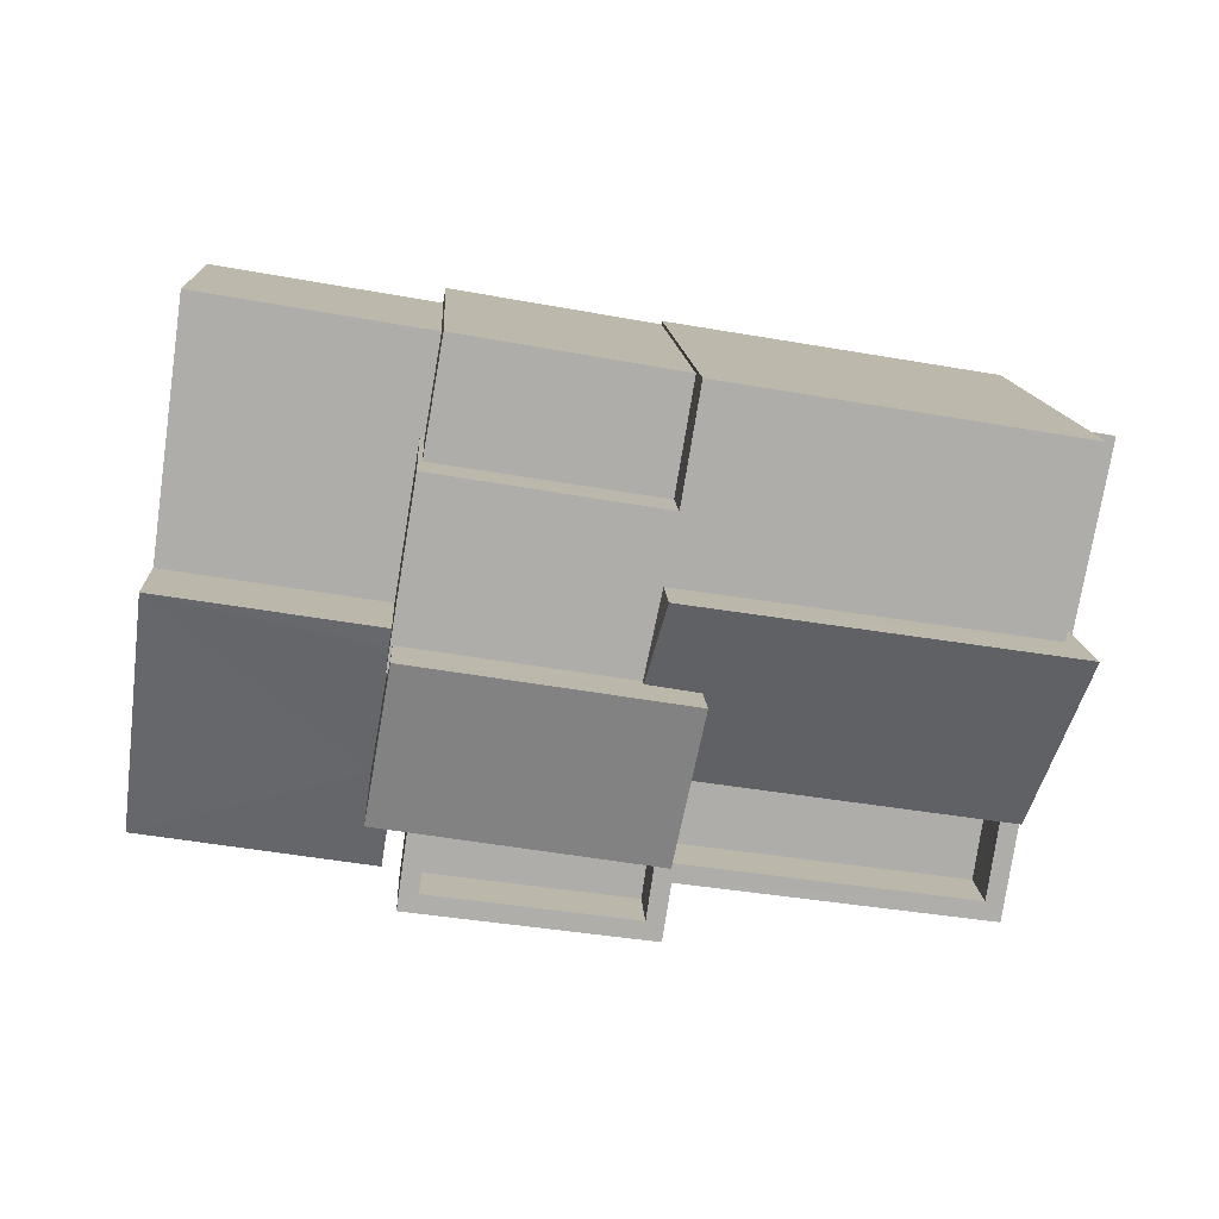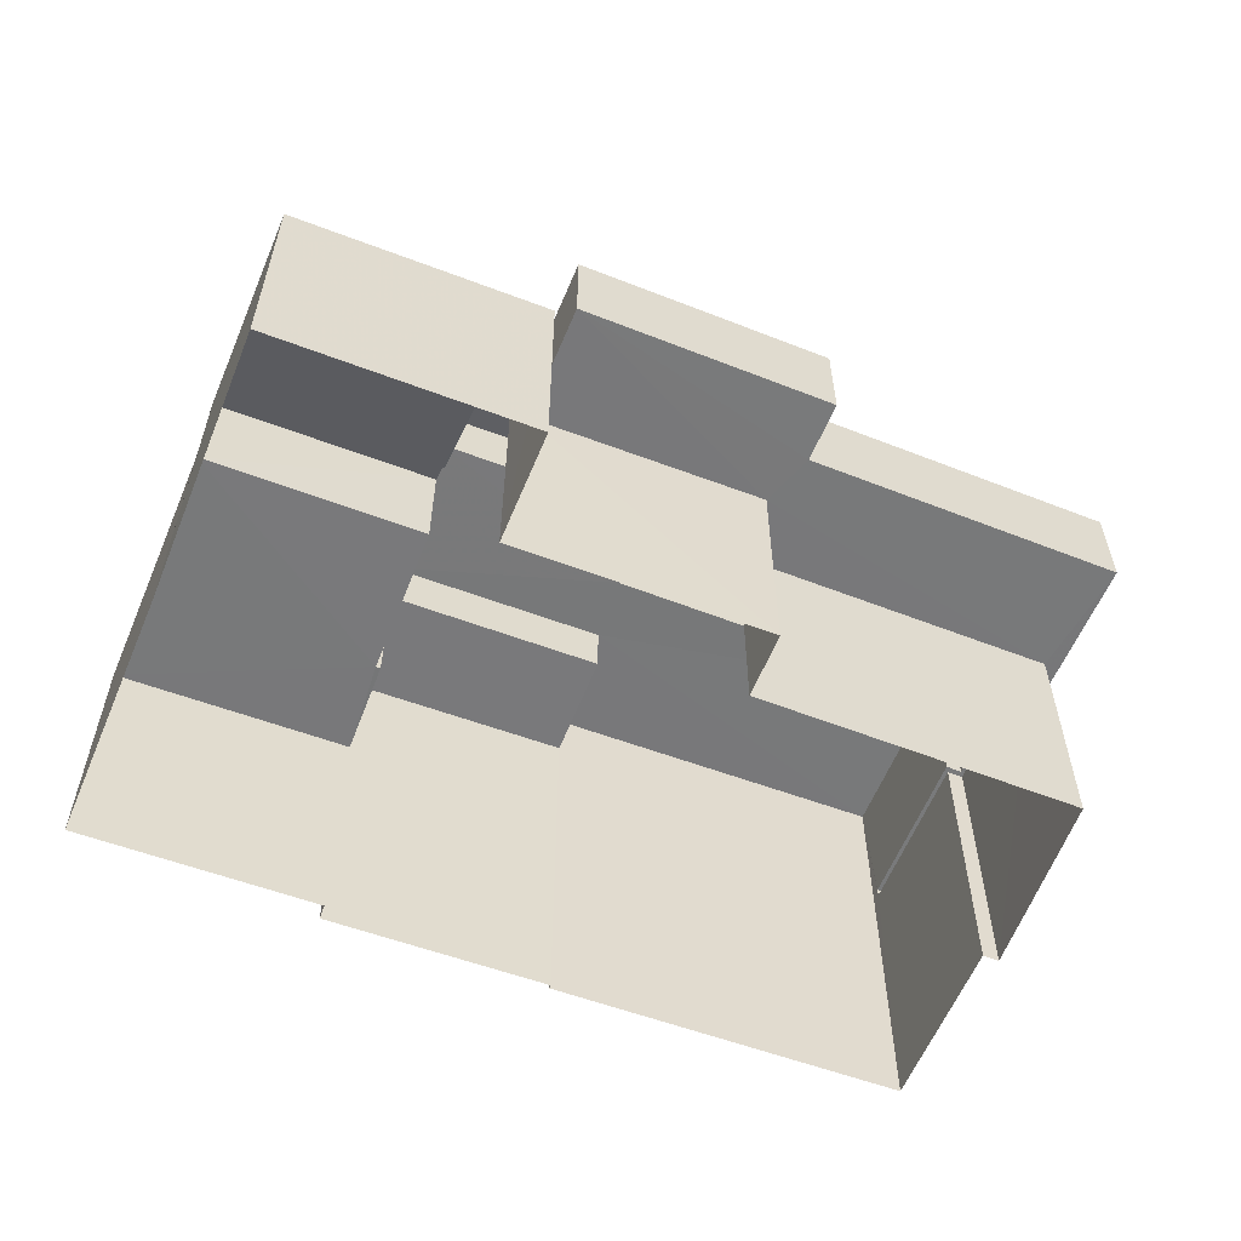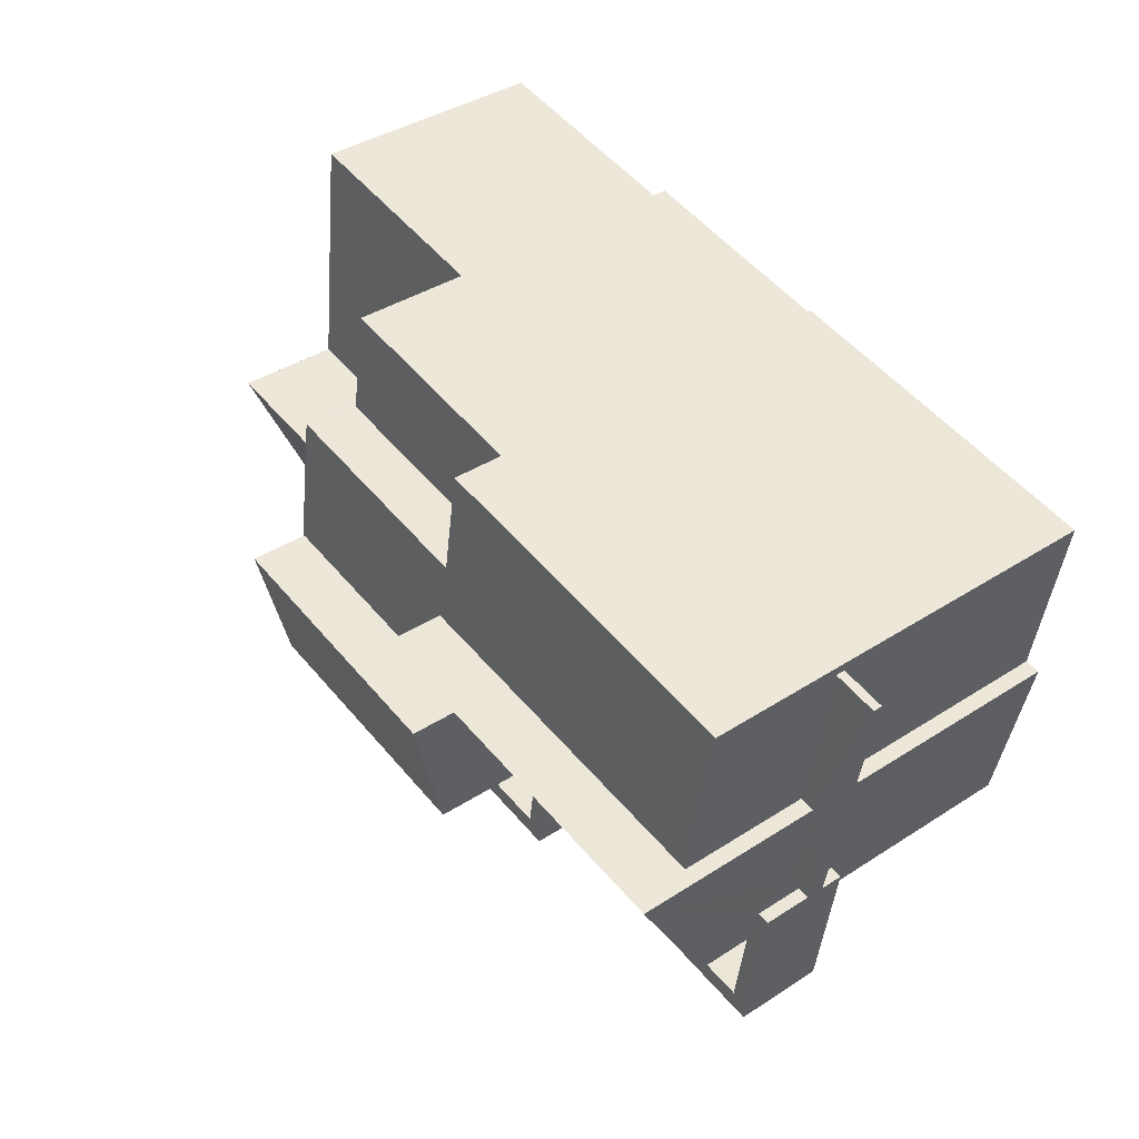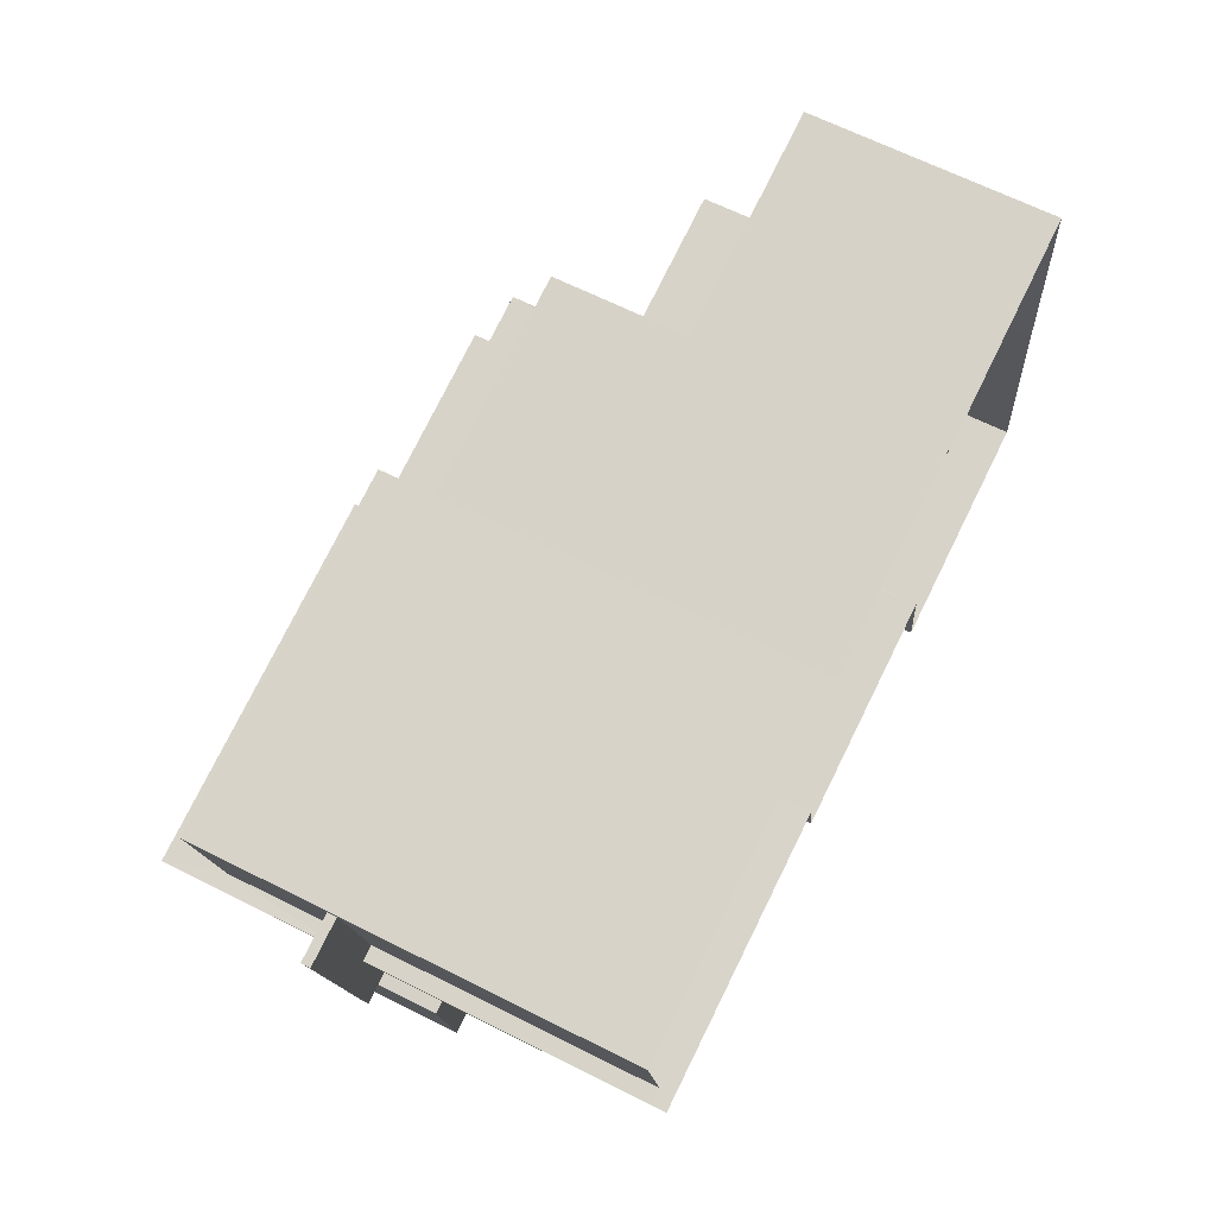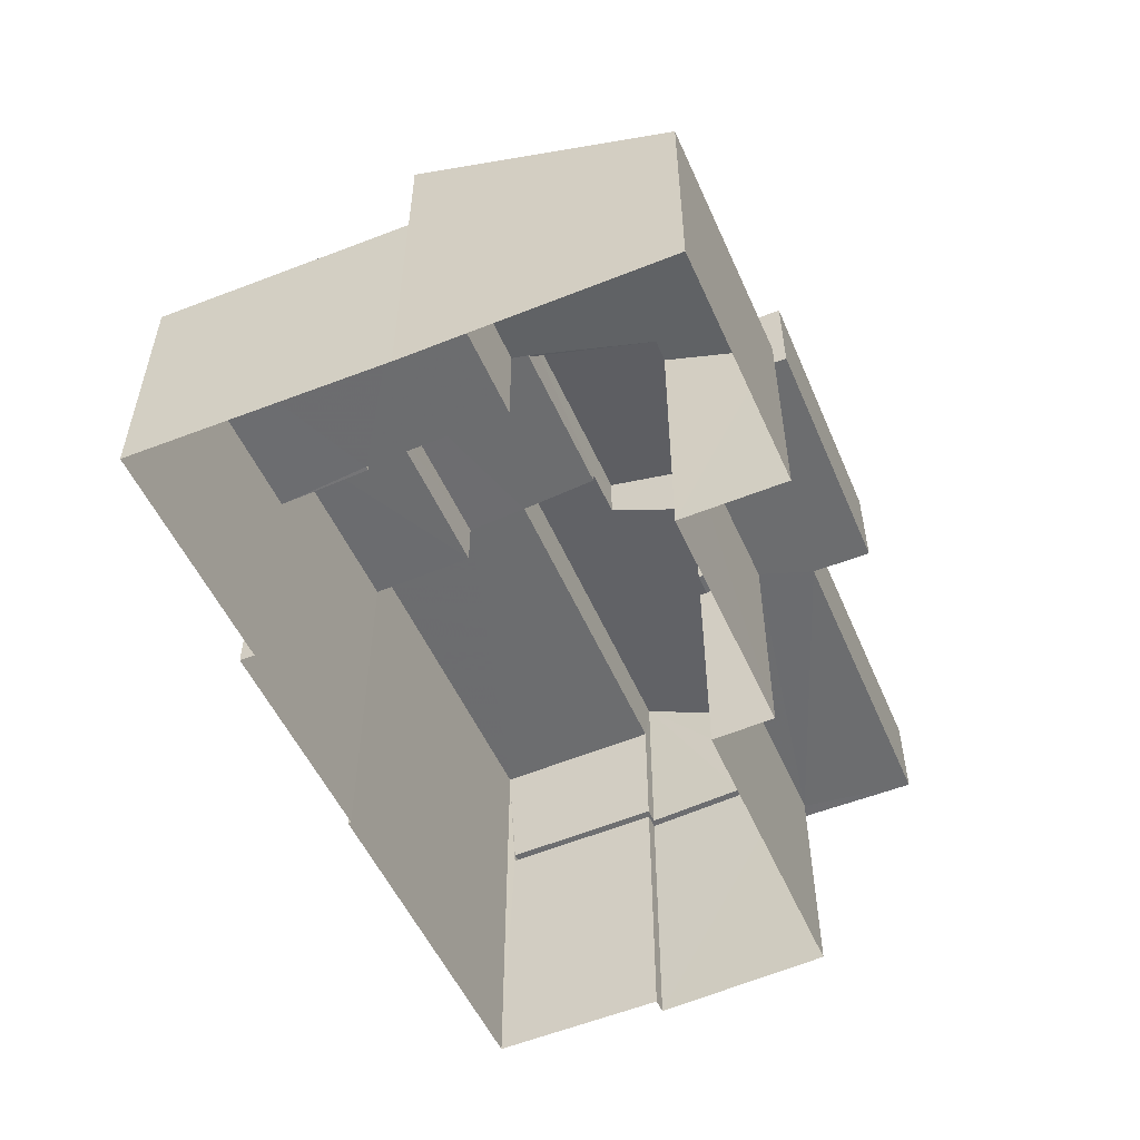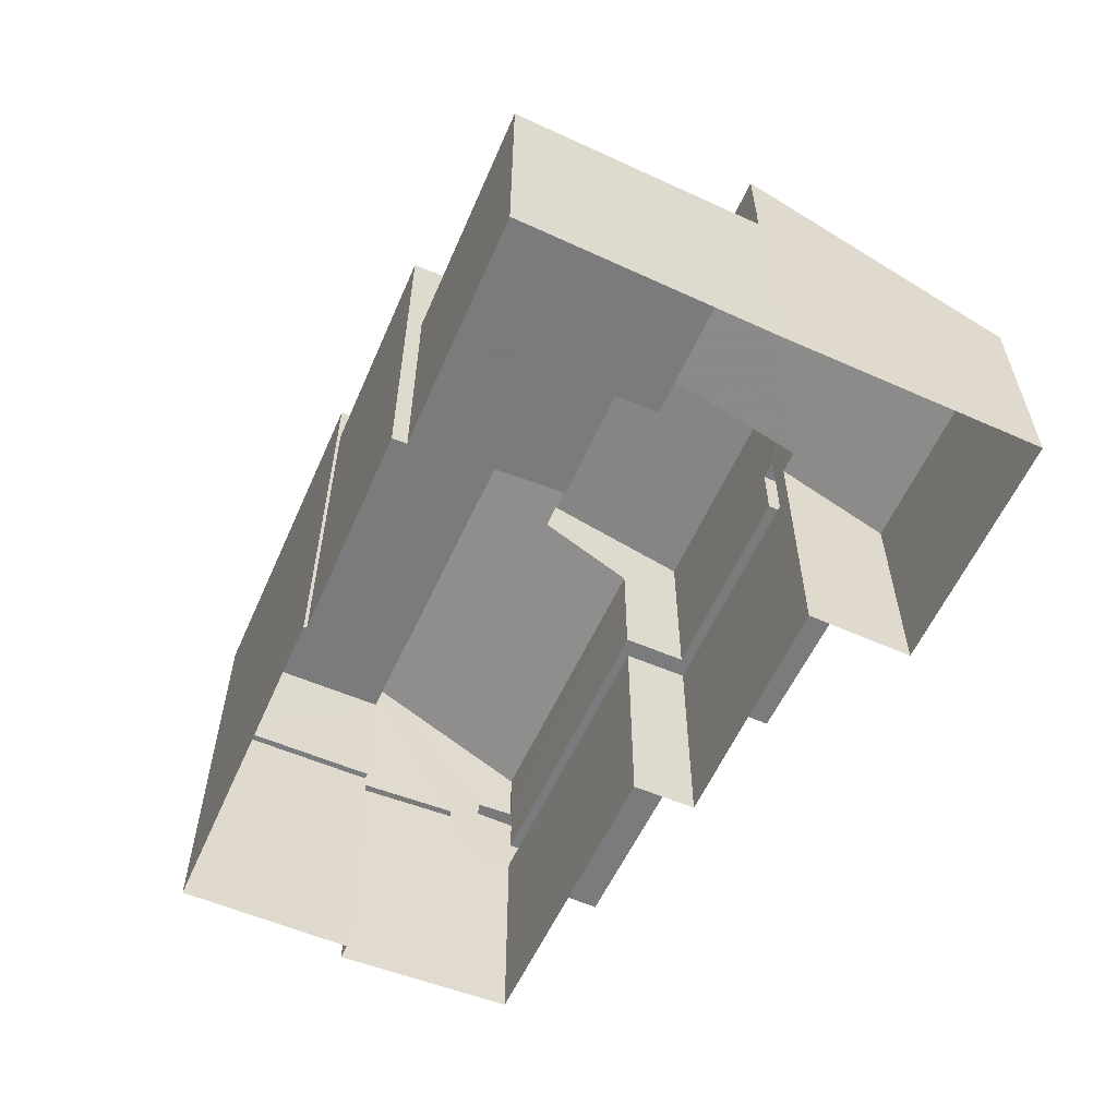
<metadata>
{"format":"obj","ext":"obj","renderer":"f3d","projection":"perspective","resolution":1024,"background":"white","views":[{"elev":13.0,"azim":-3.4,"up":"+Y"},{"elev":-57.7,"azim":-30.7,"up":"+Z"},{"elev":39.2,"azim":51.1,"up":"+Y"},{"elev":66.1,"azim":116.7,"up":"+Y"},{"elev":-53.9,"azim":-75.4,"up":"+Z"},{"elev":-58.4,"azim":-123.2,"up":"+Z"}]}
</metadata>
<code>
v -8.813e+04 -9.874e+04 10.21
v -8.813e+04 -9.874e+04 10.21
v -8.813e+04 -9.874e+04 10.21
v -8.814e+04 -9.874e+04 10.21
v -8.814e+04 -9.874e+04 10.21
v -8.813e+04 -9.874e+04 10.21
v -8.813e+04 -9.874e+04 10.21
v -8.813e+04 -9.875e+04 10.21
v -8.814e+04 -9.874e+04 10.21
v -8.814e+04 -9.874e+04 10.21
v -8.814e+04 -9.875e+04 10.21
v -8.814e+04 -9.874e+04 10.21
v -8.814e+04 -9.875e+04 10.21
v -8.814e+04 -9.875e+04 10.21
v -8.813e+04 -9.875e+04 10.21
v -8.813e+04 -9.875e+04 10.21
v -8.813e+04 -9.875e+04 14.8
v -8.813e+04 -9.875e+04 14.8
v -8.813e+04 -9.874e+04 14.8
v -8.813e+04 -9.874e+04 14.8
v -8.813e+04 -9.874e+04 14.8
v -8.813e+04 -9.874e+04 14.8
v -8.813e+04 -9.875e+04 13.92
v -8.813e+04 -9.875e+04 13.92
v -8.813e+04 -9.875e+04 13.92
v -8.813e+04 -9.875e+04 13.92
v -8.813e+04 -9.875e+04 13.92
v -8.813e+04 -9.875e+04 13.92
v -8.814e+04 -9.875e+04 13.92
v -8.813e+04 -9.875e+04 13.92
v -8.813e+04 -9.875e+04 13.92
v -8.814e+04 -9.875e+04 13.92
v -8.814e+04 -9.874e+04 14.18
v -8.814e+04 -9.874e+04 14.18
v -8.814e+04 -9.874e+04 14.18
v -8.814e+04 -9.874e+04 14.18
v -8.814e+04 -9.874e+04 14.18
v -8.814e+04 -9.874e+04 14.18
v -8.813e+04 -9.874e+04 16.28
v -8.813e+04 -9.874e+04 16.28
v -8.814e+04 -9.874e+04 16.28
v -8.814e+04 -9.874e+04 16.28
v -8.813e+04 -9.874e+04 17.16
v -8.813e+04 -9.874e+04 17.16
v -8.813e+04 -9.874e+04 17.16
v -8.813e+04 -9.874e+04 17.16
v -8.813e+04 -9.874e+04 17.16
v -8.814e+04 -9.874e+04 17.16
v -8.813e+04 -9.874e+04 17.16
v -8.814e+04 -9.874e+04 17.16
v -8.814e+04 -9.874e+04 17.16
v -8.814e+04 -9.874e+04 17.16
v -8.813e+04 -9.875e+04 14.95
v -8.813e+04 -9.875e+04 14.95
v -8.813e+04 -9.874e+04 14.95
v -8.813e+04 -9.874e+04 14.95
v -8.813e+04 -9.874e+04 14.95
v -8.813e+04 -9.874e+04 14.95
v -8.814e+04 -9.874e+04 15.86
v -8.814e+04 -9.874e+04 15.87
v -8.814e+04 -9.874e+04 15.71
v -8.814e+04 -9.875e+04 14.67
v -8.814e+04 -9.875e+04 14.67
v -8.814e+04 -9.875e+04 13.84
v -8.814e+04 -9.875e+04 13.85
v -8.814e+04 -9.874e+04 15.71
v -8.813e+04 -9.874e+04 17.33
v -8.813e+04 -9.874e+04 18.13
v -8.813e+04 -9.874e+04 18.13
v -8.813e+04 -9.874e+04 17.33
v -8.813e+04 -9.875e+04 16.44
v -8.813e+04 -9.875e+04 16.44
v -8.813e+04 -9.875e+04 14.42
v -8.813e+04 -9.875e+04 14.42
v -8.813e+04 -9.875e+04 14.42
v -8.813e+04 -9.875e+04 14.42
v -8.813e+04 -9.875e+04 14.42
v -8.814e+04 -9.875e+04 14.42
v -8.814e+04 -9.875e+04 14.42
v -8.813e+04 -9.875e+04 14.42
v -8.813e+04 -9.875e+04 15.42
v -8.813e+04 -9.875e+04 15.42
v -8.813e+04 -9.875e+04 15.42
v -8.813e+04 -9.875e+04 15.42
v -8.813e+04 -9.875e+04 15.42
v -8.813e+04 -9.875e+04 15.42
v -8.813e+04 -9.875e+04 15.42
v -8.813e+04 -9.875e+04 15.42
v -8.814e+04 -9.875e+04 15.42
v -8.814e+04 -9.875e+04 15.42
v -8.814e+04 -9.875e+04 15.42
v -8.814e+04 -9.875e+04 15.42
v -8.813e+04 -9.875e+04 15.42
v -8.813e+04 -9.875e+04 15.42
v -8.814e+04 -9.874e+04 18.13
v -8.814e+04 -9.875e+04 17.36
v -8.813e+04 -9.875e+04 17.36
v -8.813e+04 -9.874e+04 18.13
f 1 2 3
f 4 5 1
f 6 7 8
f 1 3 6
f 4 9 10
f 11 12 9
f 11 13 14
f 13 15 16
f 15 6 8
f 4 1 15
f 15 1 6
f 13 9 4
f 13 11 9
f 13 4 15
f 17 18 19
f 17 19 20
f 19 21 20
f 19 22 21
f 23 24 25
f 25 24 26
f 27 28 29
f 23 27 24
f 30 24 31
f 32 31 29
f 31 27 29
f 24 27 31
f 33 34 35
f 36 35 37
f 35 38 37
f 35 34 38
f 39 40 41
f 42 39 41
f 43 44 45
f 45 46 43
f 43 47 44
f 47 48 49
f 50 51 48
f 43 50 47
f 48 51 52
f 47 50 48
f 53 54 55
f 56 55 57
f 57 55 58
f 55 54 58
f 59 60 61
f 62 63 64
f 60 65 63
f 63 66 61
f 65 64 63
f 60 63 61
f 67 68 69
f 69 70 67
f 71 68 67
f 72 71 67
f 73 74 75
f 75 74 76
f 77 74 78
f 77 78 79
f 76 74 77
f 80 77 79
f 81 82 83
f 83 84 81
f 85 86 87
f 85 82 88
f 89 87 86
f 90 89 91
f 92 90 91
f 91 89 86
f 93 86 85
f 93 85 88
f 94 88 81
f 88 82 81
f 95 96 97
f 98 95 97
f 38 10 9
f 37 38 9
f 4 38 34
f 4 10 38
f 33 42 34
f 4 34 5
f 5 34 41
f 34 42 41
f 1 5 41
f 40 1 41
f 39 43 40
f 1 40 2
f 2 40 46
f 40 43 46
f 46 3 2
f 46 45 3
f 44 56 57
f 57 45 44
f 45 21 3
f 6 21 22
f 3 21 6
f 45 57 21
f 61 52 51
f 61 66 52
f 59 50 35
f 35 36 59
f 51 50 59
f 61 51 59
f 33 35 42
f 35 50 42
f 42 43 39
f 42 50 43
f 21 58 20
f 21 57 58
f 58 54 17
f 20 58 17
f 54 18 17
f 54 53 18
f 13 62 64
f 14 13 64
f 64 65 11
f 14 64 11
f 65 12 11
f 65 60 12
f 59 37 60
f 60 37 12
f 59 36 37
f 12 37 9
f 71 84 68
f 55 68 53
f 7 26 8
f 84 71 81
f 8 26 24
f 19 26 7
f 18 84 26
f 53 84 18
f 19 18 26
f 68 84 53
f 30 15 8
f 24 30 8
f 6 19 7
f 6 22 19
f 73 94 72
f 72 94 71
f 73 75 94
f 71 94 81
f 47 70 69
f 47 49 70
f 55 44 68
f 68 44 69
f 55 56 44
f 69 44 47
f 78 91 79
f 78 92 91
f 75 76 88
f 94 75 88
f 93 76 77
f 93 88 76
f 86 77 80
f 86 93 77
f 91 80 79
f 91 86 80
f 89 32 29
f 89 90 32
f 26 83 25
f 26 84 83
f 25 83 82
f 23 25 82
f 23 85 27
f 23 82 85
f 27 87 28
f 27 85 87
f 28 89 29
f 28 87 89
f 30 31 16
f 15 30 16
f 97 96 92
f 96 63 90
f 16 31 32
f 16 32 13
f 97 92 74
f 32 62 13
f 63 62 90
f 74 92 78
f 90 62 32
f 92 96 90
f 97 74 72
f 74 73 72
f 98 97 72
f 67 98 72
f 63 96 66
f 52 95 48
f 66 96 52
f 52 96 95
f 49 48 70
f 48 95 70
f 70 98 67
f 70 95 98

</code>
